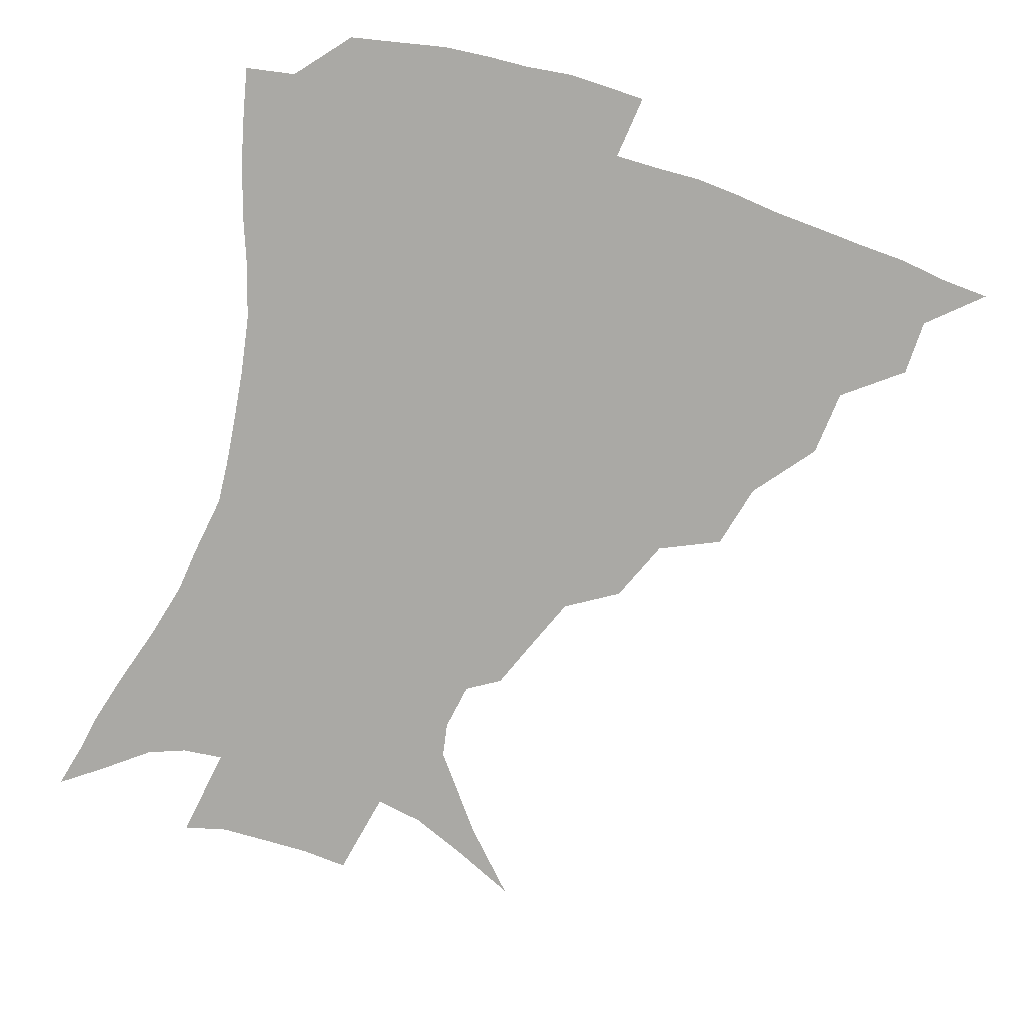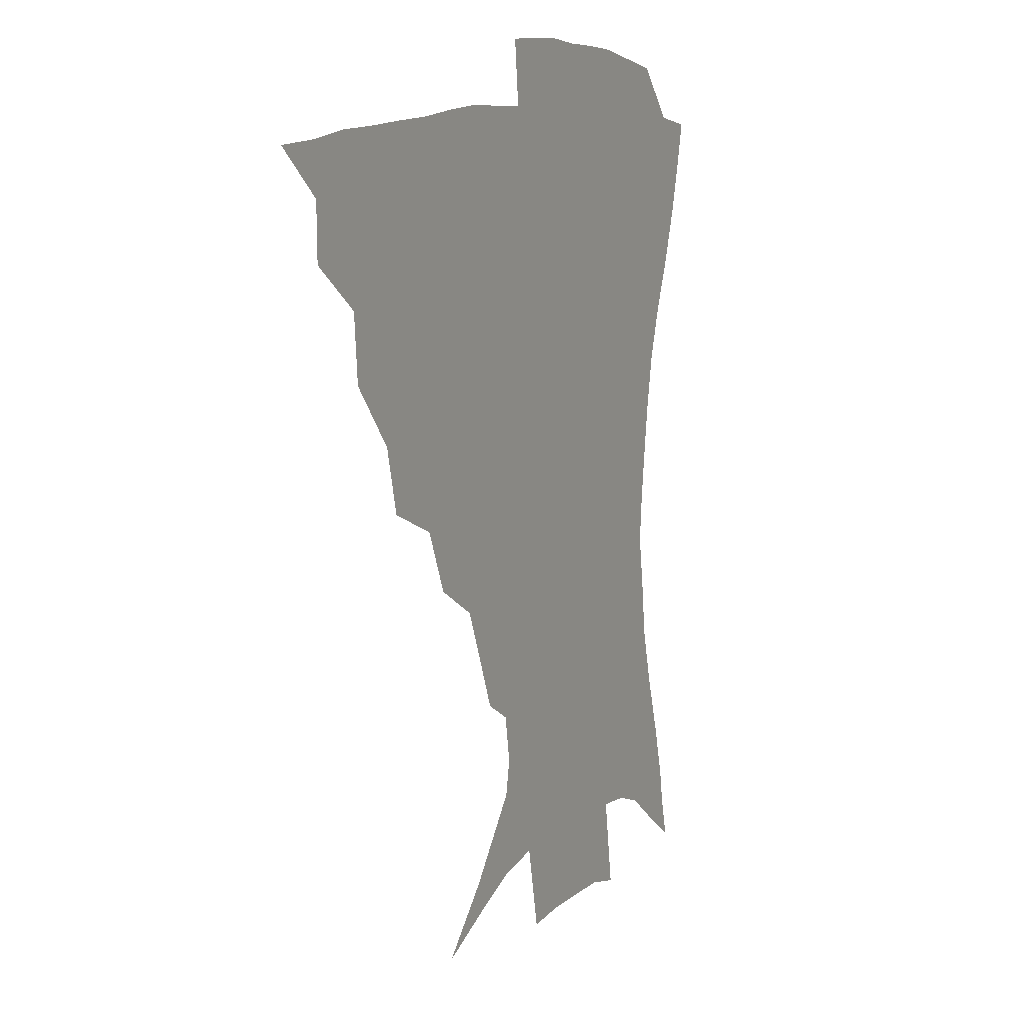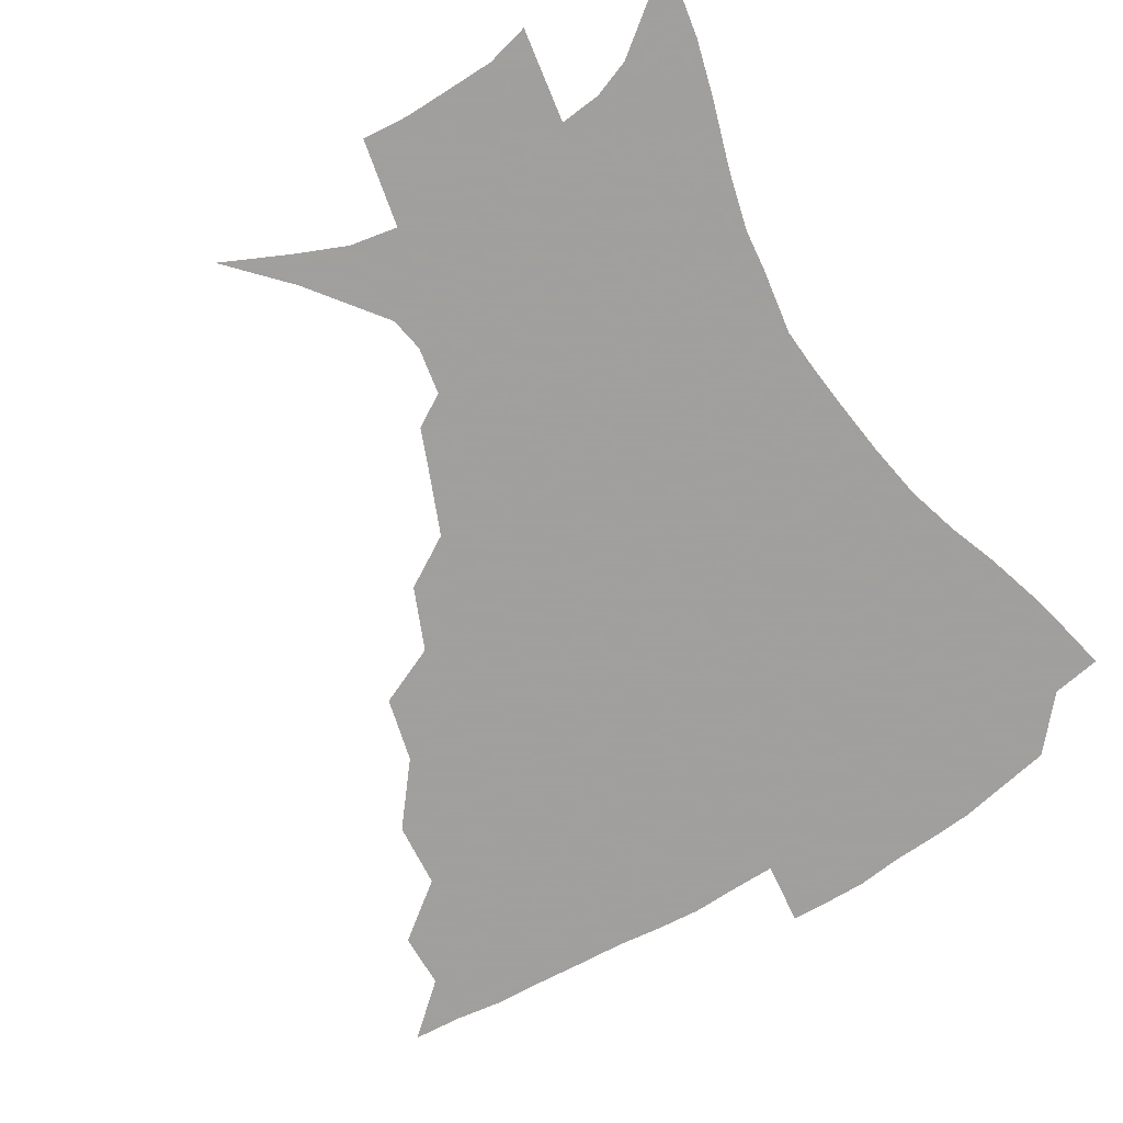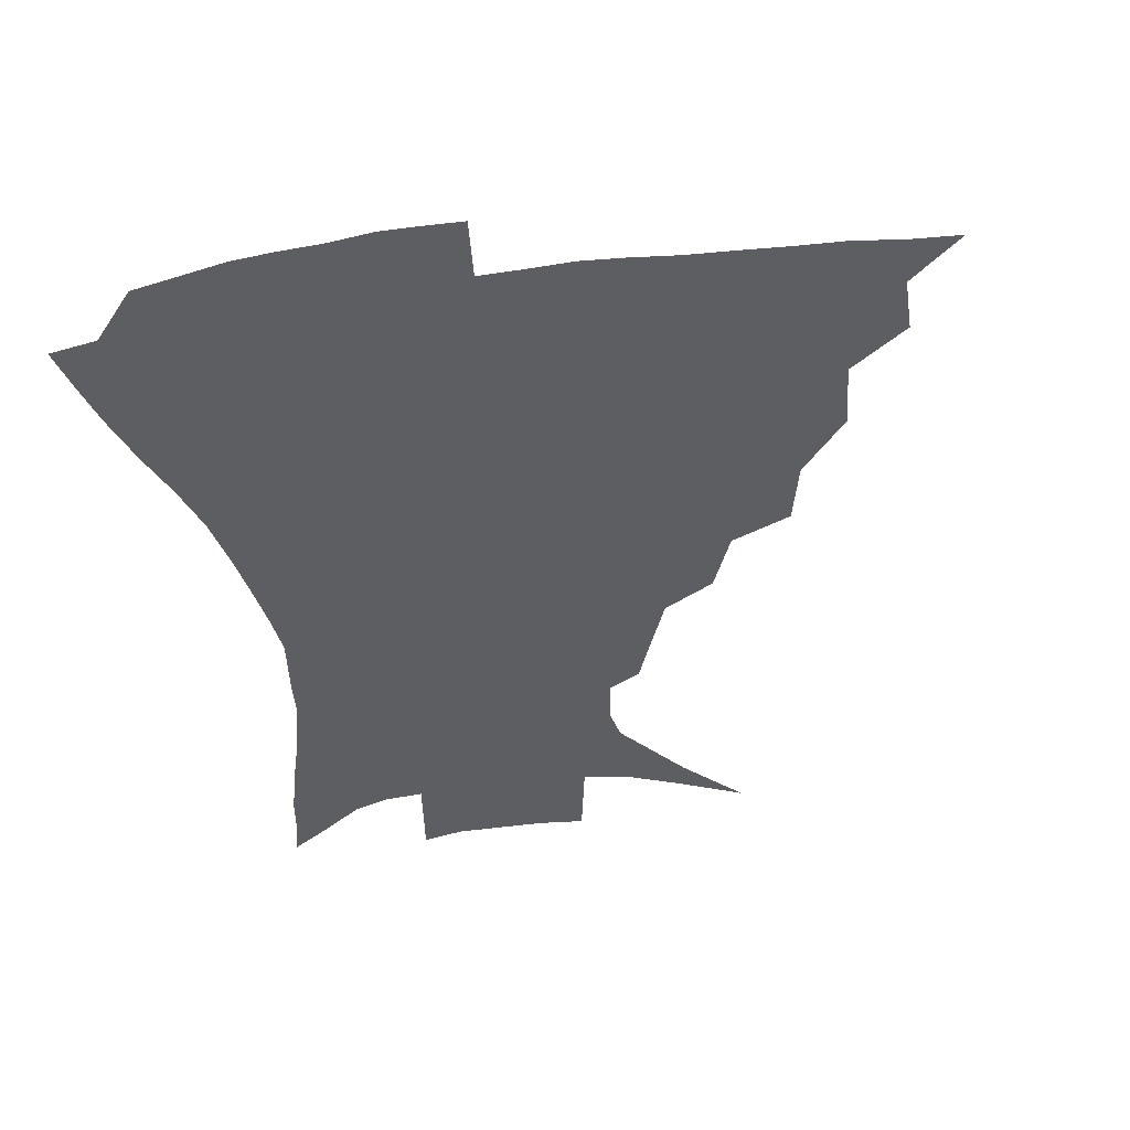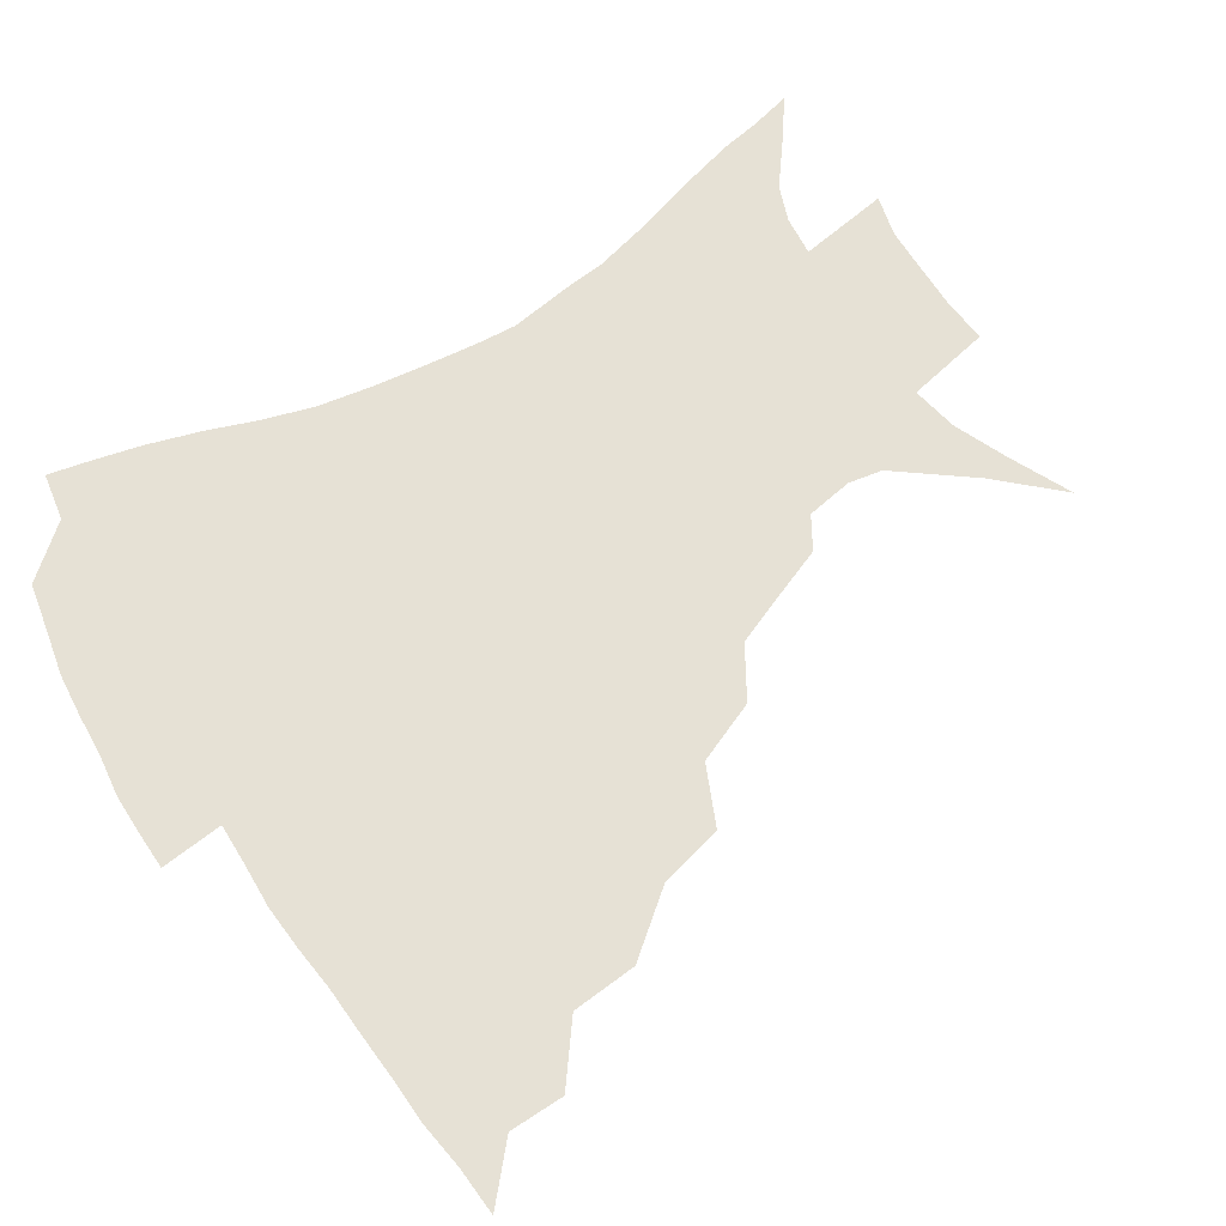
<metadata>
{"format":"obj","ext":"obj","renderer":"f3d","projection":"perspective","resolution":1024,"background":"white","views":[{"elev":-75.4,"azim":162.2,"up":"+Z"},{"elev":11.4,"azim":-62.3,"up":"+Y"},{"elev":-71.5,"azim":31.0,"up":"+Z"},{"elev":-39.4,"azim":-170.6,"up":"+Z"},{"elev":64.6,"azim":-122.8,"up":"+Z"}]}
</metadata>
<code>
v 435.1 388 0
v 452.6 354 0
v 452.4 372.4 0
v 451.2 388.9 0
v 473.3 317.2 0
v 471.6 339.1 0
v 470.3 357.5 0
v 468.5 373.8 0
v 467.2 391 0
v 494.6 275.2 0
v 489.5 296.6 0
v 490.5 326.3 0
v 488.4 343.9 0
v 486.1 359.6 0
v 484.3 375.6 0
v 483.2 391.6 0
v 523.1 245.5 0
v 514.6 266.1 0
v 509.6 289.9 0
v 508.5 315.1 0
v 505.7 330.5 0
v 503.6 346.2 0
v 501.9 361.4 0
v 500.5 376.6 0
v 498.8 392.5 0
v 553.9 200.4 0
v 548 215.5 0
v 540.2 234.9 0
v 532.4 258.9 0
v 527.3 281 0
v 524 299.7 0
v 522.5 319.3 0
v 520.4 333.7 0
v 518.4 348.1 0
v 516.8 362.8 0
v 515.5 377.8 0
v 514.3 393.2 0
v 527 121.5 0
v 545.8 141.3 0
v 565.4 166.5 0
v 567.5 178 0
v 564.9 193.7 0
v 559.8 210.4 0
v 554 229.7 0
v 548.2 245.9 0
v 543.1 270.8 0
v 539.8 287.5 0
v 537.5 304.8 0
v 536.1 321.4 0
v 534.7 335.7 0
v 532.8 349.5 0
v 531.6 363.9 0
v 530.6 378.8 0
v 529.5 394.8 0
v 549.1 131.6 0
v 565.9 153.5 0
v 573.9 170 0
v 574.1 186.6 0
v 571.1 206.2 0
v 566.8 222.5 0
v 562.1 236 0
v 558 257.9 0
v 554.4 275.2 0
v 552.3 293 0
v 551 309.6 0
v 549.9 324.1 0
v 549 337.4 0
v 548.2 351 0
v 546.2 364.9 0
v 545.9 379.1 0
v 544.3 395.8 0
v 566.4 138.8 0
v 579.6 160.7 0
v 582.3 176.6 0
v 581.1 195.1 0
v 578.8 213.5 0
v 574.9 228.8 0
v 571.4 245.1 0
v 568.5 265.3 0
v 566.2 281.6 0
v 564.8 296.8 0
v 563.8 311.1 0
v 562.6 324.3 0
v 563.8 340.1 0
v 562.6 352.2 0
v 562.2 365.1 0
v 560.5 379.7 0
v 559.4 395.1 0
v 582.3 141.6 0
v 590.2 165.5 0
v 590.6 184.1 0
v 588.5 198.9 0
v 587.4 217.3 0
v 583.4 234.5 0
v 581.4 249.7 0
v 579.1 270.6 0
v 577.7 283.2 0
v 576.8 298.8 0
v 577 314.4 0
v 576.2 326.7 0
v 576.3 339.8 0
v 575.9 352.5 0
v 575.6 365.6 0
v 575 379.1 0
v 573.7 394.8 0
v 571.6 415.8 0
v 588 112.7 0
v 595.8 147.1 0
v 599.3 166.4 0
v 598.7 185.2 0
v 598.4 190.5 0
v 595 220.6 0
v 593 233.7 0
v 590.9 255.9 0
v 589.8 271.4 0
v 589.3 287 0
v 589 300.9 0
v 589.3 315.6 0
v 589.7 328.6 0
v 589.4 340.2 0
v 589.8 353.1 0
v 589.3 366.1 0
v 588.4 380.2 0
v 587 396.7 0
v 584.5 416.1 0
v 603.3 113.9 0
v 607.2 146.7 0
v 608.7 168.9 0
v 607.8 185.8 0
v 606.5 206.5 0
v 603.7 224 0
v 602.8 238.6 0
v 600.9 256.3 0
v 600.5 272.6 0
v 600.5 286.7 0
v 600.7 299.8 0
v 601.2 314.8 0
v 601.8 327.7 0
v 602.8 340.7 0
v 603 353.1 0
v 603.1 365.9 0
v 602.3 380.4 0
v 601 396.3 0
v 597.9 416.1 0
v 618.9 113.6 0
v 618.7 146.3 0
v 617.8 170 0
v 616.9 189.5 0
v 615 207.5 0
v 613.2 222.7 0
v 611.7 241.7 0
v 611.3 255.7 0
v 610.9 272.3 0
v 611.4 286.7 0
v 612.3 301.3 0
v 613.2 314.9 0
v 614.5 328.4 0
v 615.5 340.6 0
v 616.3 352.8 0
v 616.7 365.8 0
v 616.5 379.6 0
v 615.8 394.3 0
v 612.3 414.1 0
v 634.1 113.1 0
v 631.1 141.6 0
v 627.6 168.4 0
v 625.9 188.8 0
v 623.6 207.5 0
v 622 225.7 0
v 621.6 238.8 0
v 620.9 256.3 0
v 621.1 271.3 0
v 622 286.5 0
v 623.3 299.6 0
v 624.8 314 0
v 626.4 327.4 0
v 627.9 339.3 0
v 630.1 352.4 0
v 631.2 364.9 0
v 630.8 378.5 0
v 630.2 393.2 0
v 626.5 413.3 0
v 648.2 109.5 0
v 643.5 140.3 0
v 638.3 165.6 0
v 634.5 189.9 0
v 632.9 205.7 0
v 631.6 221.5 0
v 630.8 237 0
v 630.6 252.8 0
v 631.3 267.2 0
v 632.4 282.6 0
v 633.9 297.7 0
v 635.9 314.2 0
v 638.1 325.6 0
v 639.9 337.2 0
v 642.9 351.9 0
v 644.4 363.9 0
v 645.1 376.8 0
v 645.5 390.2 0
v 641.1 411.8 0
v 657.1 138.8 0
v 649.9 161.4 0
v 645.1 183.5 0
v 642.3 202 0
v 640.4 219.4 0
v 640 234 0
v 640.1 248.8 0
v 641.2 262 0
v 642 279.9 0
v 644 296.3 0
v 646.5 309.9 0
v 649.4 323.8 0
v 652.2 336.5 0
v 655 349.9 0
v 657.2 362.6 0
v 658.7 375.6 0
v 659.1 389.5 0
v 656.7 408.5 0
v 669.4 134.1 0
v 662.7 154 0
v 656.3 176.8 0
v 653.9 192.9 0
v 650.3 212.7 0
v 649.4 228.3 0
v 649.4 243.4 0
v 650.1 258.1 0
v 651.4 274.5 0
v 653.5 290.9 0
v 656.7 304.3 0
v 659.9 321.1 0
v 663.7 333.2 0
v 667.2 347.8 0
v 670.2 360.7 0
v 672.5 374 0
v 673.1 388.9 0
v 672.7 405.2 0
v 684.3 122.4 0
v 677.1 143.1 0
v 669.9 165.6 0
v 666 183.5 0
v 661.5 203.1 0
v 660 218.4 0
v 660.2 232.2 0
v 659.6 249.5 0
v 660.4 267.1 0
v 663 281.7 0
v 666 297.5 0
v 669.6 314.7 0
v 674.8 327.2 0
v 678.9 344.1 0
v 683.4 357.5 0
v 686.5 372 0
v 687.6 387.4 0
v 697.6 112.7 0
v 694 127.1 0
v 691.9 139.6 0
v 687.2 157.4 0
v 680.4 179.6 0
v 675.6 198.8 0
v 674.2 212.8 0
v 671 234.3 0
v 672 248.7 0
v 673.9 264.4 0
v 676.2 282.3 0
v 679.5 301.5 0
v 684.8 319 0
v 690.9 335.2 0
v 696.6 353.7 0
v 700.6 369.6 0
v 703.8 384.4 0
v 721 391 0
f 3 4 1
f 6 7 2
f 2 7 3
f 7 8 3
f 3 8 4
f 8 9 4
f 11 12 5
f 5 12 6
f 12 13 6
f 6 13 7
f 13 14 7
f 7 14 8
f 14 15 8
f 8 15 9
f 15 16 9
f 18 19 10
f 10 19 11
f 19 20 11
f 11 20 12
f 20 21 12
f 12 21 13
f 21 22 13
f 13 22 14
f 22 23 14
f 14 23 15
f 23 24 15
f 15 24 16
f 24 25 16
f 28 29 17
f 17 29 18
f 29 30 18
f 18 30 19
f 30 31 19
f 19 31 20
f 31 32 20
f 20 32 21
f 32 33 21
f 21 33 22
f 33 34 22
f 22 34 23
f 34 35 23
f 23 35 24
f 35 36 24
f 24 36 25
f 36 37 25
f 42 43 26
f 26 43 27
f 43 44 27
f 27 44 28
f 44 45 28
f 28 45 29
f 45 46 29
f 29 46 30
f 46 47 30
f 30 47 31
f 47 48 31
f 31 48 32
f 48 49 32
f 32 49 33
f 49 50 33
f 33 50 34
f 50 51 34
f 34 51 35
f 51 52 35
f 35 52 36
f 52 53 36
f 36 53 37
f 53 54 37
f 38 55 39
f 55 56 39
f 39 56 40
f 56 57 40
f 40 57 41
f 57 58 41
f 41 58 42
f 58 59 42
f 42 59 43
f 59 60 43
f 43 60 44
f 60 61 44
f 44 61 45
f 61 62 45
f 45 62 46
f 62 63 46
f 46 63 47
f 63 64 47
f 47 64 48
f 64 65 48
f 48 65 49
f 65 66 49
f 49 66 50
f 66 67 50
f 50 67 51
f 67 68 51
f 51 68 52
f 68 69 52
f 52 69 53
f 69 70 53
f 53 70 54
f 70 71 54
f 55 72 56
f 72 73 56
f 56 73 57
f 73 74 57
f 57 74 58
f 74 75 58
f 58 75 59
f 75 76 59
f 59 76 60
f 76 77 60
f 60 77 61
f 77 78 61
f 61 78 62
f 78 79 62
f 62 79 63
f 79 80 63
f 63 80 64
f 80 81 64
f 64 81 65
f 81 82 65
f 65 82 66
f 82 83 66
f 66 83 67
f 83 84 67
f 67 84 68
f 84 85 68
f 68 85 69
f 85 86 69
f 69 86 70
f 86 87 70
f 70 87 71
f 87 88 71
f 72 89 73
f 89 90 73
f 73 90 74
f 90 91 74
f 74 91 75
f 91 92 75
f 75 92 76
f 92 93 76
f 76 93 77
f 93 94 77
f 77 94 78
f 94 95 78
f 78 95 79
f 95 96 79
f 79 96 80
f 96 97 80
f 80 97 81
f 97 98 81
f 81 98 82
f 98 99 82
f 82 99 83
f 99 100 83
f 83 100 84
f 100 101 84
f 84 101 85
f 101 102 85
f 85 102 86
f 102 103 86
f 86 103 87
f 103 104 87
f 87 104 88
f 104 105 88
f 107 108 89
f 89 108 90
f 108 109 90
f 90 109 91
f 109 110 91
f 91 110 92
f 110 111 92
f 92 111 93
f 111 112 93
f 93 112 94
f 112 113 94
f 94 113 95
f 113 114 95
f 95 114 96
f 114 115 96
f 96 115 97
f 115 116 97
f 97 116 98
f 116 117 98
f 98 117 99
f 117 118 99
f 99 118 100
f 118 119 100
f 100 119 101
f 119 120 101
f 101 120 102
f 120 121 102
f 102 121 103
f 121 122 103
f 103 122 104
f 122 123 104
f 104 123 105
f 123 124 105
f 105 124 106
f 124 125 106
f 107 126 108
f 126 127 108
f 108 127 109
f 127 128 109
f 109 128 110
f 128 129 110
f 110 129 111
f 129 130 111
f 111 130 112
f 130 131 112
f 112 131 113
f 131 132 113
f 113 132 114
f 132 133 114
f 114 133 115
f 133 134 115
f 115 134 116
f 134 135 116
f 116 135 117
f 135 136 117
f 117 136 118
f 136 137 118
f 118 137 119
f 137 138 119
f 119 138 120
f 138 139 120
f 120 139 121
f 139 140 121
f 121 140 122
f 140 141 122
f 122 141 123
f 141 142 123
f 123 142 124
f 142 143 124
f 124 143 125
f 143 144 125
f 126 145 127
f 145 146 127
f 127 146 128
f 146 147 128
f 128 147 129
f 147 148 129
f 129 148 130
f 148 149 130
f 130 149 131
f 149 150 131
f 131 150 132
f 150 151 132
f 132 151 133
f 151 152 133
f 133 152 134
f 152 153 134
f 134 153 135
f 153 154 135
f 135 154 136
f 154 155 136
f 136 155 137
f 155 156 137
f 137 156 138
f 156 157 138
f 138 157 139
f 157 158 139
f 139 158 140
f 158 159 140
f 140 159 141
f 159 160 141
f 141 160 142
f 160 161 142
f 142 161 143
f 161 162 143
f 143 162 144
f 162 163 144
f 145 164 146
f 164 165 146
f 146 165 147
f 165 166 147
f 147 166 148
f 166 167 148
f 148 167 149
f 167 168 149
f 149 168 150
f 168 169 150
f 150 169 151
f 169 170 151
f 151 170 152
f 170 171 152
f 152 171 153
f 171 172 153
f 153 172 154
f 172 173 154
f 154 173 155
f 173 174 155
f 155 174 156
f 174 175 156
f 156 175 157
f 175 176 157
f 157 176 158
f 176 177 158
f 158 177 159
f 177 178 159
f 159 178 160
f 178 179 160
f 160 179 161
f 179 180 161
f 161 180 162
f 180 181 162
f 162 181 163
f 181 182 163
f 164 183 165
f 183 184 165
f 165 184 166
f 184 185 166
f 166 185 167
f 185 186 167
f 167 186 168
f 186 187 168
f 168 187 169
f 187 188 169
f 169 188 170
f 188 189 170
f 170 189 171
f 189 190 171
f 171 190 172
f 190 191 172
f 172 191 173
f 191 192 173
f 173 192 174
f 192 193 174
f 174 193 175
f 193 194 175
f 175 194 176
f 194 195 176
f 176 195 177
f 195 196 177
f 177 196 178
f 196 197 178
f 178 197 179
f 197 198 179
f 179 198 180
f 198 199 180
f 180 199 181
f 199 200 181
f 181 200 182
f 200 201 182
f 184 202 185
f 202 203 185
f 185 203 186
f 203 204 186
f 186 204 187
f 204 205 187
f 187 205 188
f 205 206 188
f 188 206 189
f 206 207 189
f 189 207 190
f 207 208 190
f 190 208 191
f 208 209 191
f 191 209 192
f 209 210 192
f 192 210 193
f 210 211 193
f 193 211 194
f 211 212 194
f 194 212 195
f 212 213 195
f 195 213 196
f 213 214 196
f 196 214 197
f 214 215 197
f 197 215 198
f 215 216 198
f 198 216 199
f 216 217 199
f 199 217 200
f 217 218 200
f 200 218 201
f 218 219 201
f 202 220 203
f 220 221 203
f 203 221 204
f 221 222 204
f 204 222 205
f 222 223 205
f 205 223 206
f 223 224 206
f 206 224 207
f 224 225 207
f 207 225 208
f 225 226 208
f 208 226 209
f 226 227 209
f 209 227 210
f 227 228 210
f 210 228 211
f 228 229 211
f 211 229 212
f 229 230 212
f 212 230 213
f 230 231 213
f 213 231 214
f 231 232 214
f 214 232 215
f 232 233 215
f 215 233 216
f 233 234 216
f 216 234 217
f 234 235 217
f 217 235 218
f 235 236 218
f 218 236 219
f 236 237 219
f 220 238 221
f 238 239 221
f 221 239 222
f 239 240 222
f 222 240 223
f 240 241 223
f 223 241 224
f 241 242 224
f 224 242 225
f 242 243 225
f 225 243 226
f 243 244 226
f 226 244 227
f 244 245 227
f 227 245 228
f 245 246 228
f 228 246 229
f 246 247 229
f 229 247 230
f 247 248 230
f 230 248 231
f 248 249 231
f 231 249 232
f 249 250 232
f 232 250 233
f 250 251 233
f 233 251 234
f 251 252 234
f 234 252 235
f 252 253 235
f 235 253 236
f 253 254 236
f 236 254 237
f 238 255 239
f 255 256 239
f 239 256 240
f 256 257 240
f 240 257 241
f 257 258 241
f 241 258 242
f 258 259 242
f 242 259 243
f 259 260 243
f 243 260 244
f 260 261 244
f 244 261 245
f 261 262 245
f 245 262 246
f 262 263 246
f 246 263 247
f 263 264 247
f 247 264 248
f 264 265 248
f 248 265 249
f 265 266 249
f 249 266 250
f 266 267 250
f 250 267 251
f 267 268 251
f 251 268 252
f 268 269 252
f 252 269 253
f 269 270 253
f 253 270 254
f 270 271 254

</code>
